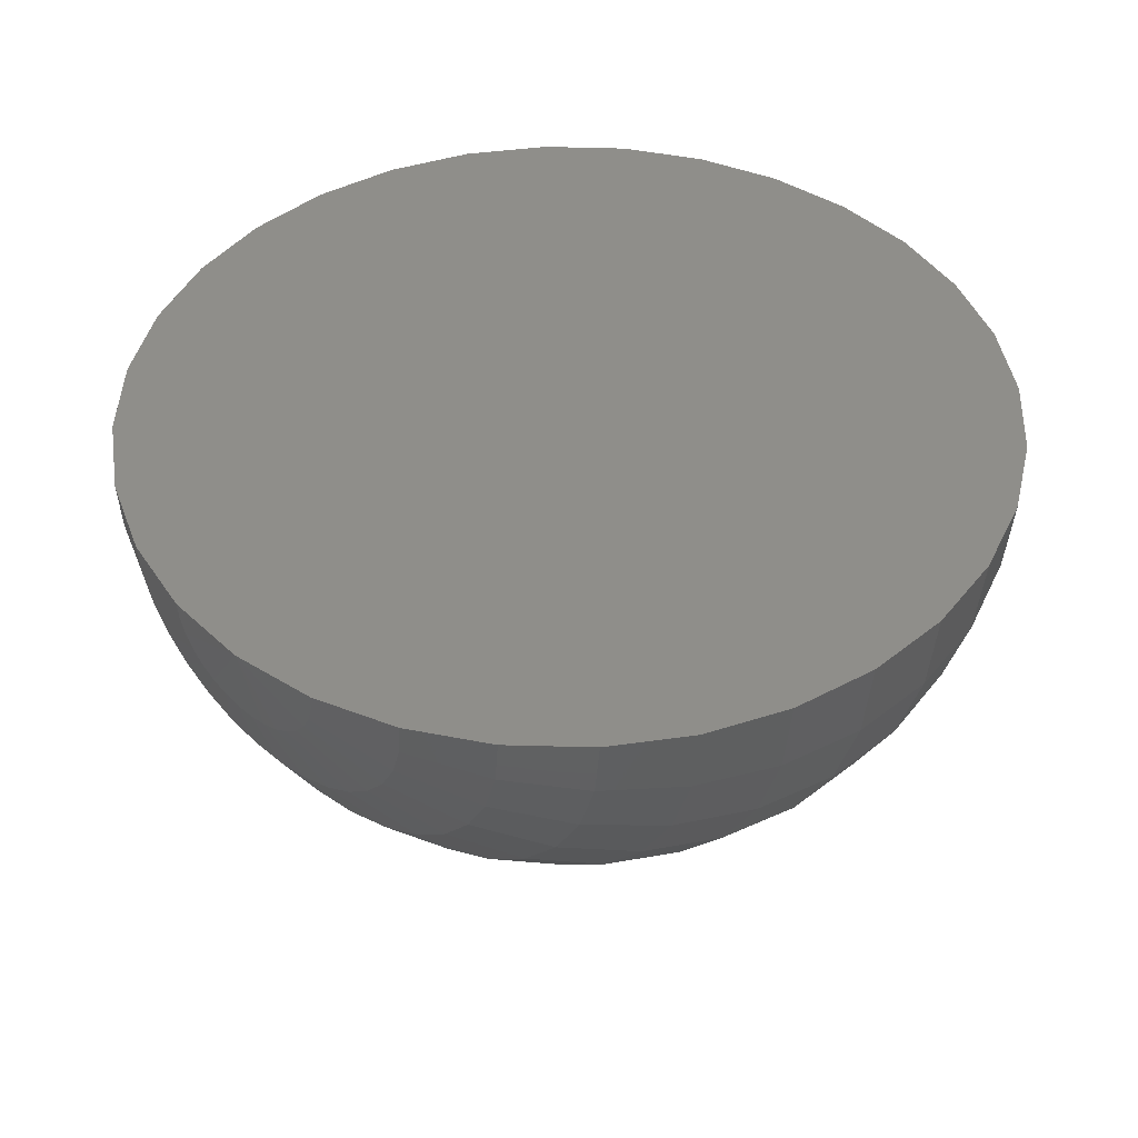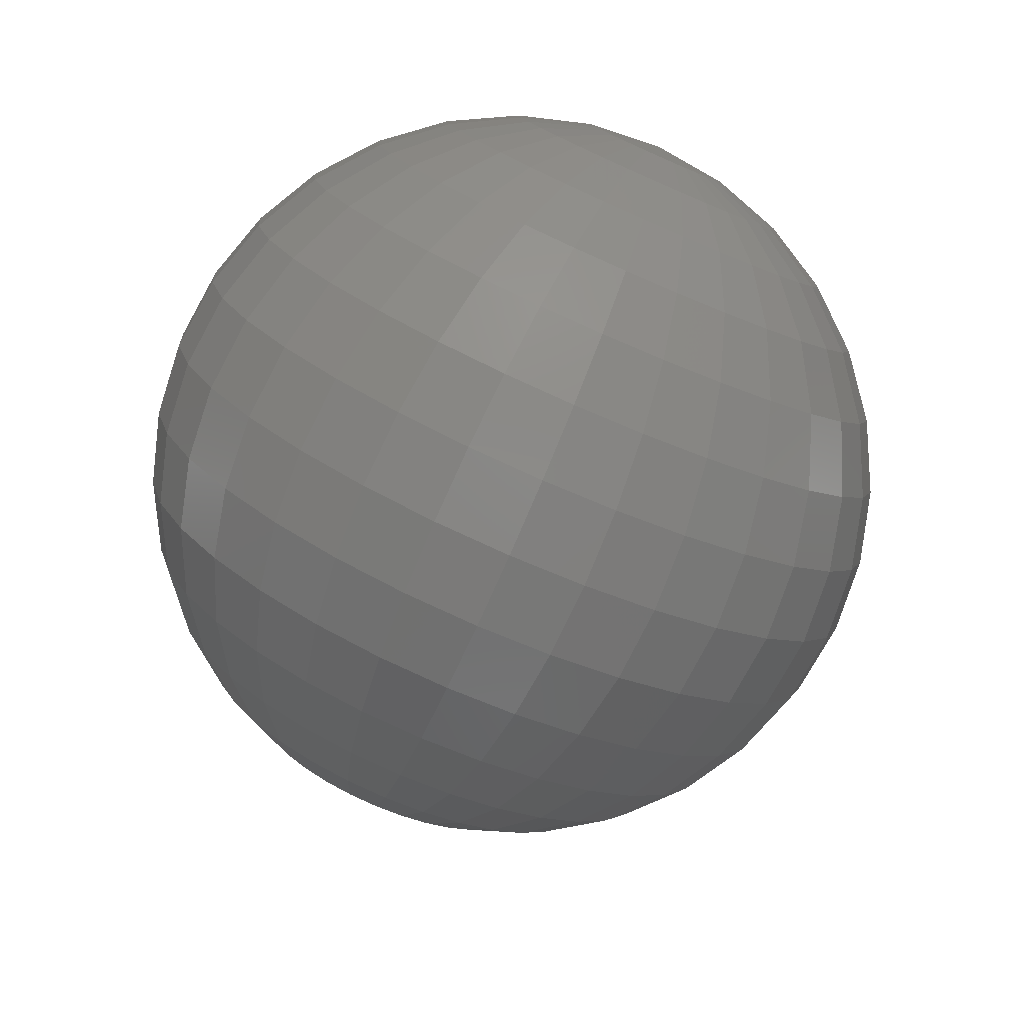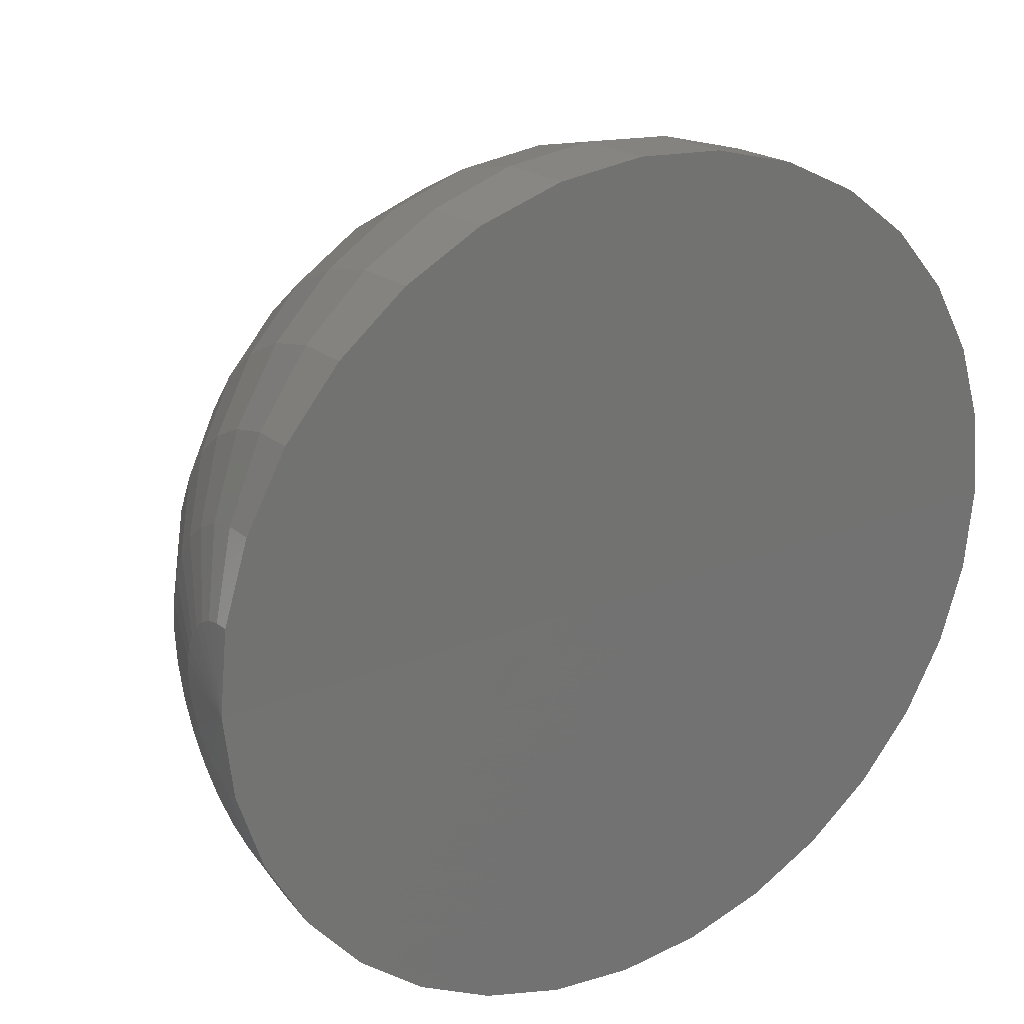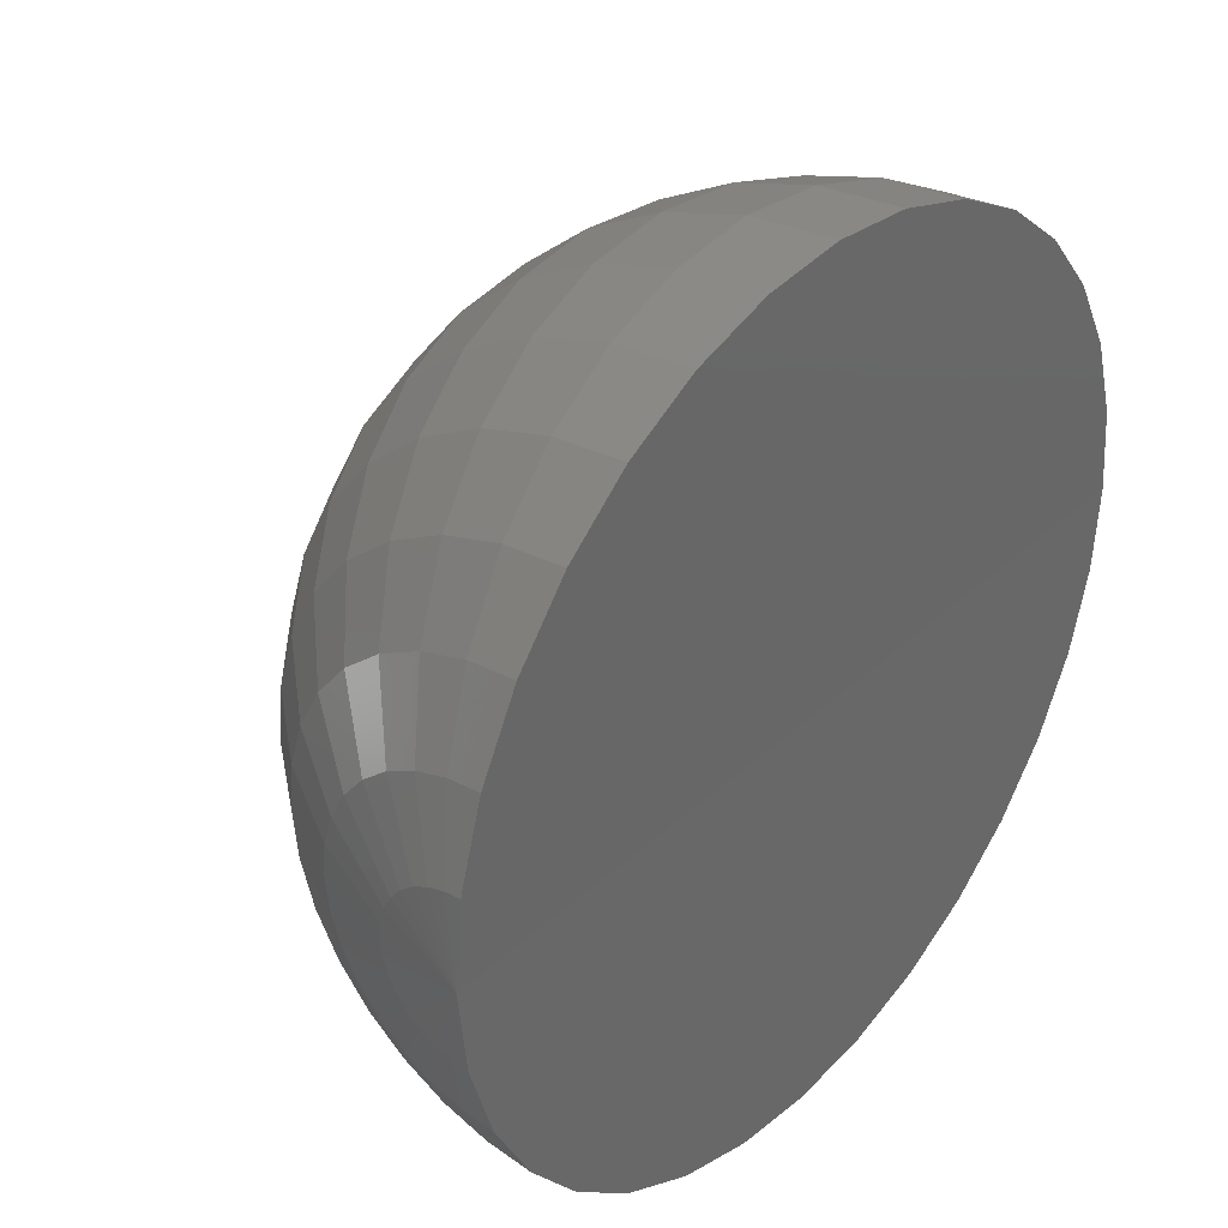
<metadata>
{"format":"stl","ext":"stl","renderer":"f3d","projection":"perspective","resolution":1024,"background":"white","views":[{"elev":44.5,"azim":131.6,"up":"+Y"},{"elev":-77.9,"azim":-113.6,"up":"+Y"},{"elev":25.7,"azim":147.8,"up":"+Z"},{"elev":35.7,"azim":129.9,"up":"+Z"}]}
</metadata>
<code>
# stl→obj: 258 verts, 512 faces
v 0.75 1.406e-33 -2.296e-17
v 0.7428 0.0009013 -0.07315
v 0.3711 0 -2.272e-17
v 0 1.406e-33 2.296e-17
v 0.007206 0.0009013 -0.07315
v 0.02855 0.001768 -0.1435
v 0.7215 0.001768 -0.1435
v 0.0632 0.002567 -0.2083
v 0.6868 0.002567 -0.2083
v 0.1098 0.003267 -0.2651
v 0.6402 0.003267 -0.2651
v 0.1667 0.003841 -0.3118
v 0.5833 0.003841 -0.3118
v 0.2315 0.004268 -0.3464
v 0.5185 0.004268 -0.3464
v 0.3018 0.004531 -0.3678
v 0.4482 0.004531 -0.3678
v 0.375 0.00462 -0.375
v 0.7428 4.48e-18 0.07316
v 0.375 2.296e-17 0.375
v 0.4482 2.252e-17 0.3678
v 0.3018 2.252e-17 0.3678
v 0.5185 2.121e-17 0.3465
v 0.2315 2.121e-17 0.3465
v 0.5833 1.909e-17 0.3118
v 0.1667 1.909e-17 0.3118
v 0.6402 1.624e-17 0.2652
v 0.1098 1.624e-17 0.2652
v 0.6868 1.276e-17 0.2083
v 0.0632 1.276e-17 0.2083
v 0.7215 8.787e-18 0.1435
v 0.02855 8.787e-18 0.1435
v 0.007206 4.48e-18 0.07316
v 0.7428 -0.01433 0.07174
v 0.7428 -0.0281 0.06755
v 0.7428 -0.04079 0.06074
v 0.7428 -0.05189 0.05157
v 0.7428 -0.06099 0.04041
v 0.7428 -0.06772 0.02768
v 0.7428 -0.07183 0.01389
v 0.7428 -0.07316 -0.0004507
v 0.7428 -0.07165 -0.01477
v 0.7428 -0.06737 -0.02852
v 0.7428 -0.06048 -0.04116
v 0.7428 -0.05125 -0.05221
v 0.7428 -0.04003 -0.06123
v 0.7428 -0.02727 -0.06789
v 0.7428 -0.01344 -0.07191
v 0.007206 -0.01344 -0.07191
v 0.007206 -0.02727 -0.06789
v 0.007206 -0.04003 -0.06123
v 0.007206 -0.05125 -0.05221
v 0.007206 -0.06048 -0.04116
v 0.007206 -0.06737 -0.02852
v 0.007206 -0.07165 -0.01477
v 0.007206 -0.07316 -0.0004507
v 0.007206 -0.07183 0.01389
v 0.007206 -0.06772 0.02768
v 0.007206 -0.06099 0.04041
v 0.007206 -0.05189 0.05157
v 0.007206 -0.04079 0.06074
v 0.007206 -0.0281 0.06755
v 0.007206 -0.01433 0.07174
v 0.7215 -0.02637 -0.1411
v 0.6868 -0.03828 -0.2048
v 0.6402 -0.04872 -0.2607
v 0.5833 -0.05729 -0.3065
v 0.5185 -0.06366 -0.3406
v 0.4482 -0.06758 -0.3615
v 0.375 -0.06891 -0.3686
v 0.3018 -0.06758 -0.3615
v 0.2315 -0.06366 -0.3406
v 0.1667 -0.05729 -0.3065
v 0.1098 -0.04872 -0.2607
v 0.0632 -0.03828 -0.2048
v 0.02855 -0.02637 -0.1411
v 0.7215 -0.02811 0.1407
v 0.6868 -0.0408 0.2043
v 0.6402 -0.05193 0.26
v 0.5833 -0.06106 0.3058
v 0.5185 -0.06785 0.3397
v 0.4482 -0.07203 0.3607
v 0.375 -0.07344 0.3677
v 0.3018 -0.07203 0.3607
v 0.2315 -0.06785 0.3397
v 0.1667 -0.06106 0.3058
v 0.1098 -0.05193 0.26
v 0.0632 -0.0408 0.2043
v 0.02855 -0.02811 0.1407
v 0.7215 -0.05512 0.1325
v 0.6868 -0.08002 0.1924
v 0.6402 -0.1019 0.2448
v 0.5833 -0.1198 0.2879
v 0.5185 -0.1331 0.3199
v 0.4482 -0.1413 0.3396
v 0.375 -0.144 0.3462
v 0.3018 -0.1413 0.3396
v 0.2315 -0.1331 0.3199
v 0.1667 -0.1198 0.2879
v 0.1098 -0.1019 0.2448
v 0.0632 -0.08002 0.1924
v 0.02855 -0.05512 0.1325
v 0.7215 -0.08 0.1191
v 0.6868 -0.1161 0.173
v 0.6402 -0.1478 0.2201
v 0.5833 -0.1738 0.2589
v 0.5185 -0.1931 0.2876
v 0.4482 -0.205 0.3053
v 0.375 -0.2091 0.3113
v 0.3018 -0.205 0.3053
v 0.2315 -0.1931 0.2876
v 0.1667 -0.1738 0.2589
v 0.1098 -0.1478 0.2201
v 0.0632 -0.1161 0.173
v 0.02855 -0.08 0.1191
v 0.7215 -0.1018 0.1012
v 0.6868 -0.1478 0.1469
v 0.6402 -0.1881 0.1869
v 0.5833 -0.2212 0.2198
v 0.5185 -0.2457 0.2442
v 0.4482 -0.2609 0.2593
v 0.375 -0.266 0.2643
v 0.3018 -0.2609 0.2593
v 0.2315 -0.2457 0.2442
v 0.1667 -0.2212 0.2198
v 0.1098 -0.1881 0.1869
v 0.0632 -0.1478 0.1469
v 0.02855 -0.1018 0.1012
v 0.7215 -0.1196 0.07927
v 0.6868 -0.1737 0.1151
v 0.6402 -0.221 0.1465
v 0.5833 -0.2599 0.1722
v 0.5185 -0.2888 0.1914
v 0.4482 -0.3066 0.2032
v 0.375 -0.3126 0.2071
v 0.3018 -0.3066 0.2032
v 0.2315 -0.2888 0.1914
v 0.1667 -0.2599 0.1722
v 0.1098 -0.221 0.1465
v 0.0632 -0.1737 0.1151
v 0.02855 -0.1196 0.07927
v 0.7215 -0.1328 0.0543
v 0.6868 -0.1928 0.07884
v 0.6402 -0.2454 0.1003
v 0.5833 -0.2886 0.118
v 0.5185 -0.3207 0.1311
v 0.4482 -0.3404 0.1392
v 0.375 -0.3471 0.1419
v 0.3018 -0.3404 0.1392
v 0.2315 -0.3207 0.1311
v 0.1667 -0.2886 0.118
v 0.1098 -0.2454 0.1003
v 0.0632 -0.1928 0.07884
v 0.02855 -0.1328 0.0543
v 0.7215 -0.1409 0.02724
v 0.6868 -0.2046 0.03954
v 0.6402 -0.2603 0.05033
v 0.5833 -0.3061 0.05918
v 0.5185 -0.3402 0.06576
v 0.4482 -0.3611 0.06981
v 0.375 -0.3682 0.07118
v 0.3018 -0.3611 0.06981
v 0.2315 -0.3402 0.06576
v 0.1667 -0.3061 0.05918
v 0.1098 -0.2603 0.05033
v 0.0632 -0.2046 0.03954
v 0.02855 -0.1409 0.02724
v 0.7215 -0.1435 -0.000884
v 0.6868 -0.2083 -0.001283
v 0.6402 -0.2652 -0.001633
v 0.5833 -0.3118 -0.001921
v 0.5185 -0.3464 -0.002134
v 0.4482 -0.3678 -0.002266
v 0.375 -0.375 -0.00231
v 0.3018 -0.3678 -0.002266
v 0.2315 -0.3464 -0.002134
v 0.1667 -0.3118 -0.001921
v 0.1098 -0.2652 -0.001633
v 0.0632 -0.2083 -0.001283
v 0.02855 -0.1435 -0.000884
v 0.7215 -0.1406 -0.02897
v 0.6868 -0.204 -0.04206
v 0.6402 -0.2597 -0.05353
v 0.5833 -0.3054 -0.06295
v 0.5185 -0.3393 -0.06994
v 0.4482 -0.3602 -0.07425
v 0.375 -0.3673 -0.07571
v 0.3018 -0.3602 -0.07425
v 0.2315 -0.3393 -0.06994
v 0.1667 -0.3054 -0.06295
v 0.1098 -0.2597 -0.05353
v 0.0632 -0.204 -0.04206
v 0.02855 -0.1406 -0.02897
v 0.7215 -0.1322 -0.05594
v 0.6868 -0.1919 -0.08121
v 0.6402 -0.2442 -0.1034
v 0.5833 -0.2871 -0.1215
v 0.5185 -0.3191 -0.135
v 0.4482 -0.3387 -0.1434
v 0.375 -0.3453 -0.1462
v 0.3018 -0.3387 -0.1434
v 0.2315 -0.3191 -0.135
v 0.1667 -0.2871 -0.1215
v 0.1098 -0.2442 -0.1034
v 0.0632 -0.1919 -0.08121
v 0.02855 -0.1322 -0.05594
v 0.7215 -0.1186 -0.08074
v 0.6868 -0.1722 -0.1172
v 0.6402 -0.2192 -0.1492
v 0.5833 -0.2578 -0.1754
v 0.5185 -0.2864 -0.1949
v 0.4482 -0.3041 -0.2069
v 0.375 -0.31 -0.211
v 0.3018 -0.3041 -0.2069
v 0.2315 -0.2864 -0.1949
v 0.1667 -0.2578 -0.1754
v 0.1098 -0.2192 -0.1492
v 0.0632 -0.1722 -0.1172
v 0.02855 -0.1186 -0.08074
v 0.7215 -0.1005 -0.1024
v 0.6868 -0.146 -0.1487
v 0.6402 -0.1858 -0.1892
v 0.5833 -0.2184 -0.2225
v 0.5185 -0.2427 -0.2472
v 0.4482 -0.2577 -0.2625
v 0.375 -0.2627 -0.2676
v 0.3018 -0.2577 -0.2625
v 0.2315 -0.2427 -0.2472
v 0.1667 -0.2184 -0.2225
v 0.1098 -0.1858 -0.1892
v 0.0632 -0.146 -0.1487
v 0.02855 -0.1005 -0.1024
v 0.7215 -0.07853 -0.1201
v 0.6868 -0.114 -0.1744
v 0.6402 -0.1451 -0.2219
v 0.5833 -0.1706 -0.261
v 0.5185 -0.1896 -0.29
v 0.4482 -0.2013 -0.3078
v 0.375 -0.2052 -0.3139
v 0.3018 -0.2013 -0.3078
v 0.2315 -0.1896 -0.29
v 0.1667 -0.1706 -0.261
v 0.1098 -0.1451 -0.2219
v 0.0632 -0.114 -0.1744
v 0.02855 -0.07853 -0.1201
v 0.7215 -0.05349 -0.1332
v 0.6868 -0.07765 -0.1933
v 0.6402 -0.09883 -0.2461
v 0.5833 -0.1162 -0.2893
v 0.5185 -0.1291 -0.3215
v 0.4482 -0.1371 -0.3413
v 0.375 -0.1398 -0.348
v 0.3018 -0.1371 -0.3413
v 0.2315 -0.1291 -0.3215
v 0.1667 -0.1162 -0.2893
v 0.1098 -0.09883 -0.2461
v 0.0632 -0.07765 -0.1933
v 0.02855 -0.05349 -0.1332
f 1 2 3
f 4 3 5
f 5 3 2
f 5 2 6
f 6 2 7
f 6 7 8
f 8 7 9
f 8 9 10
f 10 9 11
f 10 11 12
f 12 11 13
f 12 13 14
f 14 13 15
f 14 15 16
f 16 15 17
f 16 17 18
f 3 19 1
f 20 21 22
f 22 21 23
f 22 23 24
f 24 23 25
f 24 25 26
f 26 25 27
f 26 27 28
f 28 27 29
f 28 29 30
f 30 29 31
f 30 31 32
f 32 31 19
f 32 19 33
f 33 19 3
f 33 3 4
f 1 19 34
f 1 34 35
f 1 35 36
f 1 36 37
f 1 37 38
f 1 38 39
f 1 39 40
f 1 40 41
f 1 41 42
f 1 42 43
f 1 43 44
f 1 44 45
f 1 45 46
f 1 46 47
f 1 47 48
f 1 48 2
f 4 5 49
f 4 49 50
f 4 50 51
f 4 51 52
f 4 52 53
f 4 53 54
f 4 54 55
f 4 55 56
f 4 56 57
f 4 57 58
f 4 58 59
f 4 59 60
f 4 60 61
f 4 61 62
f 4 62 63
f 4 63 33
f 2 48 7
f 7 48 64
f 7 64 9
f 9 64 65
f 9 65 11
f 11 65 66
f 11 66 13
f 13 66 67
f 13 67 15
f 15 67 68
f 15 68 17
f 17 68 69
f 17 69 18
f 18 69 70
f 18 70 16
f 16 70 71
f 16 71 14
f 14 71 72
f 14 72 12
f 12 72 73
f 12 73 10
f 10 73 74
f 10 74 8
f 8 74 75
f 8 75 6
f 6 75 76
f 6 76 5
f 5 76 49
f 34 19 77
f 77 19 31
f 77 31 78
f 78 31 29
f 78 29 79
f 79 29 27
f 79 27 80
f 80 27 25
f 80 25 81
f 81 25 23
f 81 23 82
f 82 23 21
f 82 21 83
f 83 21 20
f 83 20 84
f 84 20 22
f 84 22 85
f 85 22 24
f 85 24 86
f 86 24 26
f 86 26 87
f 87 26 28
f 87 28 88
f 88 28 30
f 88 30 89
f 89 30 32
f 89 32 63
f 63 32 33
f 35 34 90
f 90 34 77
f 90 77 91
f 91 77 78
f 91 78 92
f 92 78 79
f 92 79 93
f 93 79 80
f 93 80 94
f 94 80 81
f 94 81 95
f 95 81 82
f 95 82 96
f 96 82 83
f 96 83 97
f 97 83 84
f 97 84 98
f 98 84 85
f 98 85 99
f 99 85 86
f 99 86 100
f 100 86 87
f 100 87 101
f 101 87 88
f 101 88 102
f 102 88 89
f 102 89 62
f 62 89 63
f 36 35 103
f 103 35 90
f 103 90 104
f 104 90 91
f 104 91 105
f 105 91 92
f 105 92 106
f 106 92 93
f 106 93 107
f 107 93 94
f 107 94 108
f 108 94 95
f 108 95 109
f 109 95 96
f 109 96 110
f 110 96 97
f 110 97 111
f 111 97 98
f 111 98 112
f 112 98 99
f 112 99 113
f 113 99 100
f 113 100 114
f 114 100 101
f 114 101 115
f 115 101 102
f 115 102 61
f 61 102 62
f 37 36 116
f 116 36 103
f 116 103 117
f 117 103 104
f 117 104 118
f 118 104 105
f 118 105 119
f 119 105 106
f 119 106 120
f 120 106 107
f 120 107 121
f 121 107 108
f 121 108 122
f 122 108 109
f 122 109 123
f 123 109 110
f 123 110 124
f 124 110 111
f 124 111 125
f 125 111 112
f 125 112 126
f 126 112 113
f 126 113 127
f 127 113 114
f 127 114 128
f 128 114 115
f 128 115 60
f 60 115 61
f 38 37 129
f 129 37 116
f 129 116 130
f 130 116 117
f 130 117 131
f 131 117 118
f 131 118 132
f 132 118 119
f 132 119 133
f 133 119 120
f 133 120 134
f 134 120 121
f 134 121 135
f 135 121 122
f 135 122 136
f 136 122 123
f 136 123 137
f 137 123 124
f 137 124 138
f 138 124 125
f 138 125 139
f 139 125 126
f 139 126 140
f 140 126 127
f 140 127 141
f 141 127 128
f 141 128 59
f 59 128 60
f 39 38 142
f 142 38 129
f 142 129 143
f 143 129 130
f 143 130 144
f 144 130 131
f 144 131 145
f 145 131 132
f 145 132 146
f 146 132 133
f 146 133 147
f 147 133 134
f 147 134 148
f 148 134 135
f 148 135 149
f 149 135 136
f 149 136 150
f 150 136 137
f 150 137 151
f 151 137 138
f 151 138 152
f 152 138 139
f 152 139 153
f 153 139 140
f 153 140 154
f 154 140 141
f 154 141 58
f 58 141 59
f 40 39 155
f 155 39 142
f 155 142 156
f 156 142 143
f 156 143 157
f 157 143 144
f 157 144 158
f 158 144 145
f 158 145 159
f 159 145 146
f 159 146 160
f 160 146 147
f 160 147 161
f 161 147 148
f 161 148 162
f 162 148 149
f 162 149 163
f 163 149 150
f 163 150 164
f 164 150 151
f 164 151 165
f 165 151 152
f 165 152 166
f 166 152 153
f 166 153 167
f 167 153 154
f 167 154 57
f 57 154 58
f 41 40 168
f 168 40 155
f 168 155 169
f 169 155 156
f 169 156 170
f 170 156 157
f 170 157 171
f 171 157 158
f 171 158 172
f 172 158 159
f 172 159 173
f 173 159 160
f 173 160 174
f 174 160 161
f 174 161 175
f 175 161 162
f 175 162 176
f 176 162 163
f 176 163 177
f 177 163 164
f 177 164 178
f 178 164 165
f 178 165 179
f 179 165 166
f 179 166 180
f 180 166 167
f 180 167 56
f 56 167 57
f 42 41 181
f 181 41 168
f 181 168 182
f 182 168 169
f 182 169 183
f 183 169 170
f 183 170 184
f 184 170 171
f 184 171 185
f 185 171 172
f 185 172 186
f 186 172 173
f 186 173 187
f 187 173 174
f 187 174 188
f 188 174 175
f 188 175 189
f 189 175 176
f 189 176 190
f 190 176 177
f 190 177 191
f 191 177 178
f 191 178 192
f 192 178 179
f 192 179 193
f 193 179 180
f 193 180 55
f 55 180 56
f 43 42 194
f 194 42 181
f 194 181 195
f 195 181 182
f 195 182 196
f 196 182 183
f 196 183 197
f 197 183 184
f 197 184 198
f 198 184 185
f 198 185 199
f 199 185 186
f 199 186 200
f 200 186 187
f 200 187 201
f 201 187 188
f 201 188 202
f 202 188 189
f 202 189 203
f 203 189 190
f 203 190 204
f 204 190 191
f 204 191 205
f 205 191 192
f 205 192 206
f 206 192 193
f 206 193 54
f 54 193 55
f 44 43 207
f 207 43 194
f 207 194 208
f 208 194 195
f 208 195 209
f 209 195 196
f 209 196 210
f 210 196 197
f 210 197 211
f 211 197 198
f 211 198 212
f 212 198 199
f 212 199 213
f 213 199 200
f 213 200 214
f 214 200 201
f 214 201 215
f 215 201 202
f 215 202 216
f 216 202 203
f 216 203 217
f 217 203 204
f 217 204 218
f 218 204 205
f 218 205 219
f 219 205 206
f 219 206 53
f 53 206 54
f 45 44 220
f 220 44 207
f 220 207 221
f 221 207 208
f 221 208 222
f 222 208 209
f 222 209 223
f 223 209 210
f 223 210 224
f 224 210 211
f 224 211 225
f 225 211 212
f 225 212 226
f 226 212 213
f 226 213 227
f 227 213 214
f 227 214 228
f 228 214 215
f 228 215 229
f 229 215 216
f 229 216 230
f 230 216 217
f 230 217 231
f 231 217 218
f 231 218 232
f 232 218 219
f 232 219 52
f 52 219 53
f 46 45 233
f 233 45 220
f 233 220 234
f 234 220 221
f 234 221 235
f 235 221 222
f 235 222 236
f 236 222 223
f 236 223 237
f 237 223 224
f 237 224 238
f 238 224 225
f 238 225 239
f 239 225 226
f 239 226 240
f 240 226 227
f 240 227 241
f 241 227 228
f 241 228 242
f 242 228 229
f 242 229 243
f 243 229 230
f 243 230 244
f 244 230 231
f 244 231 245
f 245 231 232
f 245 232 51
f 51 232 52
f 47 46 246
f 246 46 233
f 246 233 247
f 247 233 234
f 247 234 248
f 248 234 235
f 248 235 249
f 249 235 236
f 249 236 250
f 250 236 237
f 250 237 251
f 251 237 238
f 251 238 252
f 252 238 239
f 252 239 253
f 253 239 240
f 253 240 254
f 254 240 241
f 254 241 255
f 255 241 242
f 255 242 256
f 256 242 243
f 256 243 257
f 257 243 244
f 257 244 258
f 258 244 245
f 258 245 50
f 50 245 51
f 48 47 64
f 64 47 246
f 64 246 65
f 65 246 247
f 65 247 66
f 66 247 248
f 66 248 67
f 67 248 249
f 67 249 68
f 68 249 250
f 68 250 69
f 69 250 251
f 69 251 70
f 70 251 252
f 70 252 71
f 71 252 253
f 71 253 72
f 72 253 254
f 72 254 73
f 73 254 255
f 73 255 74
f 74 255 256
f 74 256 75
f 75 256 257
f 75 257 76
f 76 257 258
f 76 258 49
f 49 258 50

</code>
